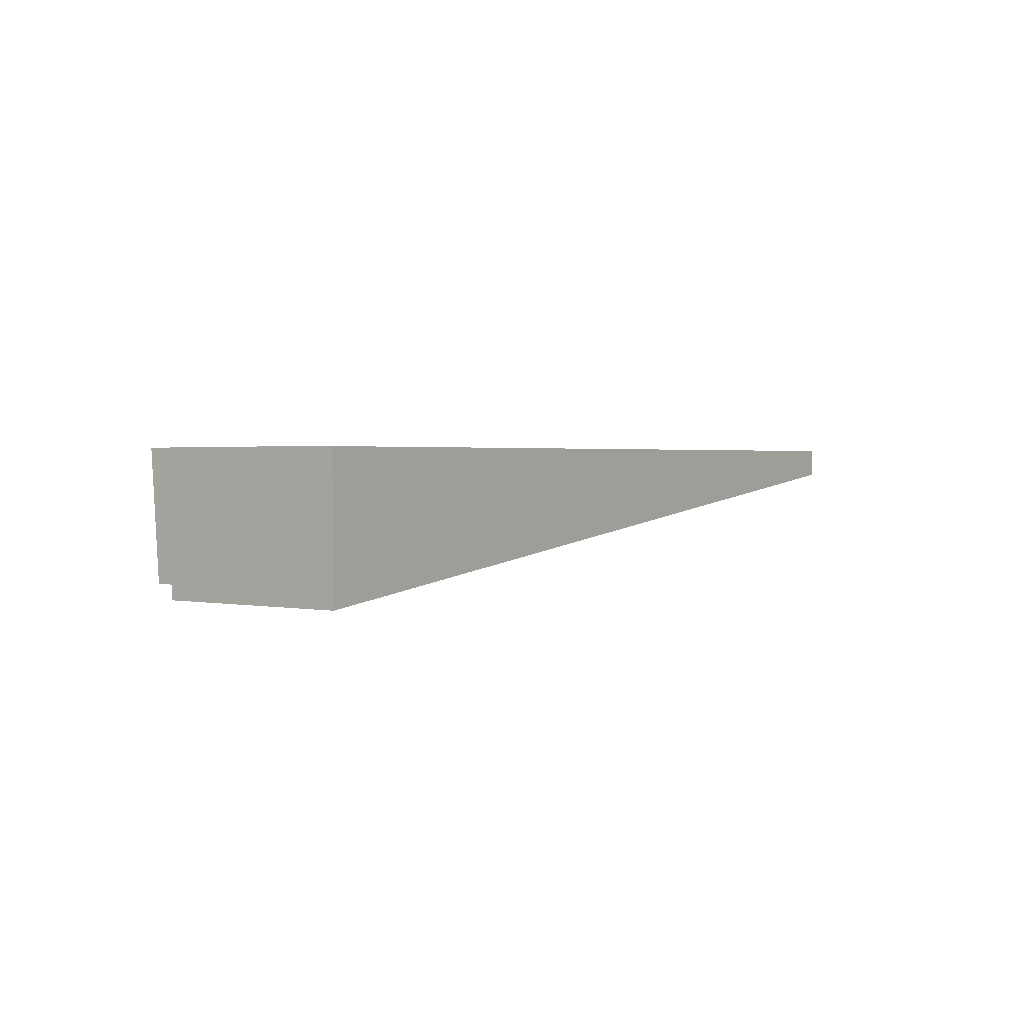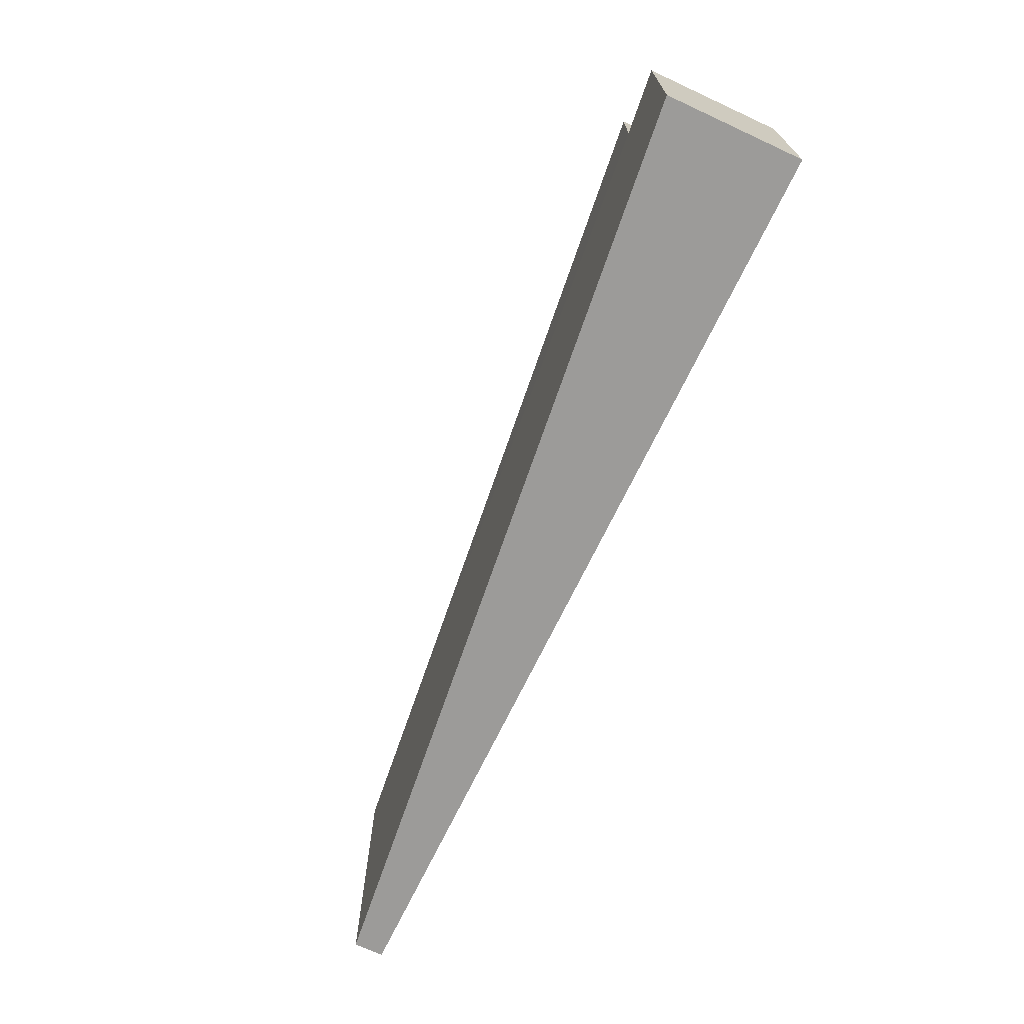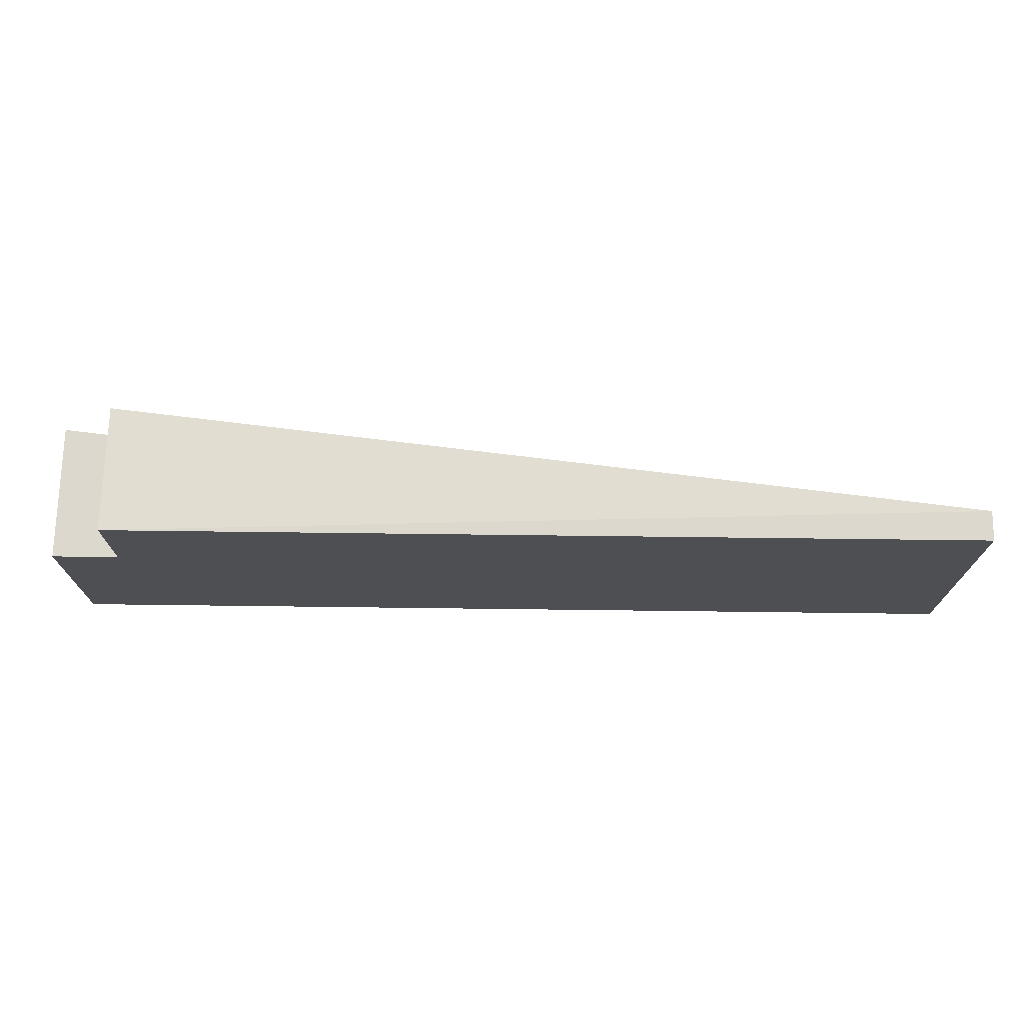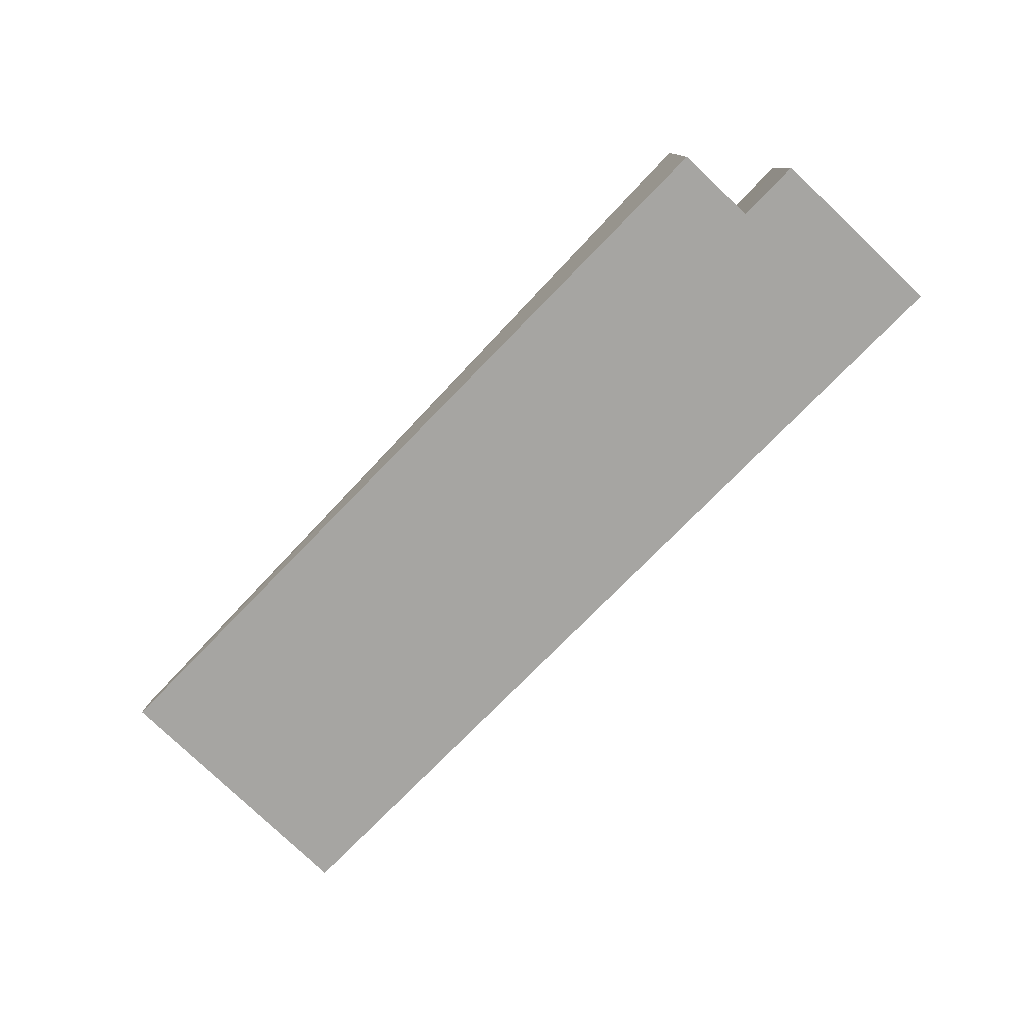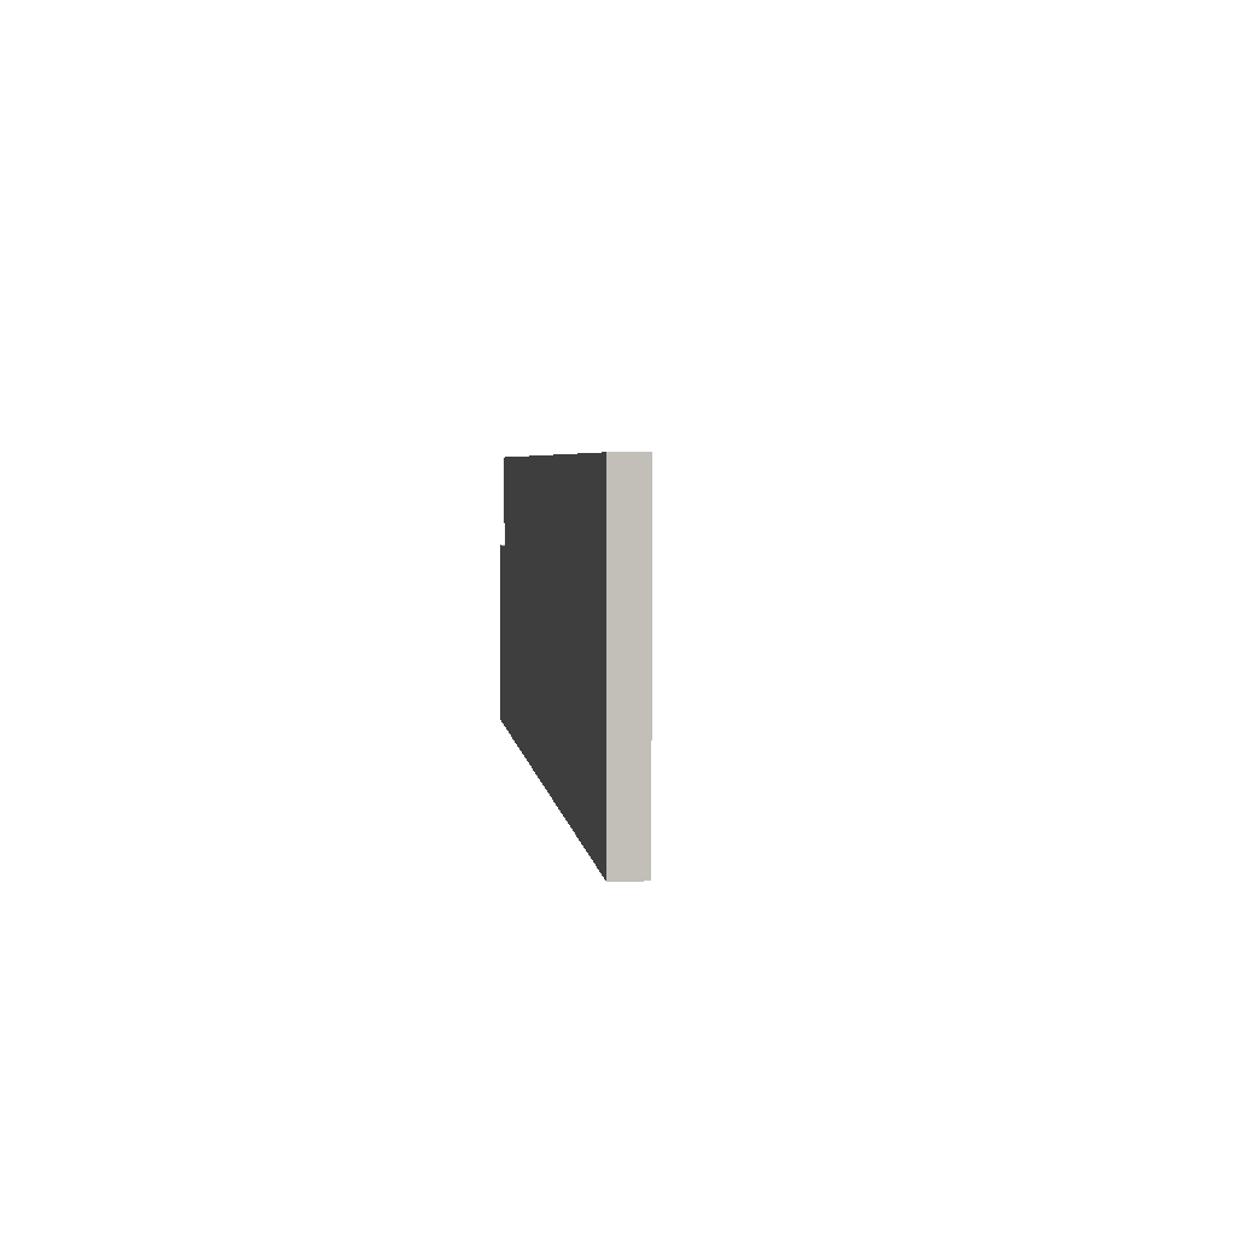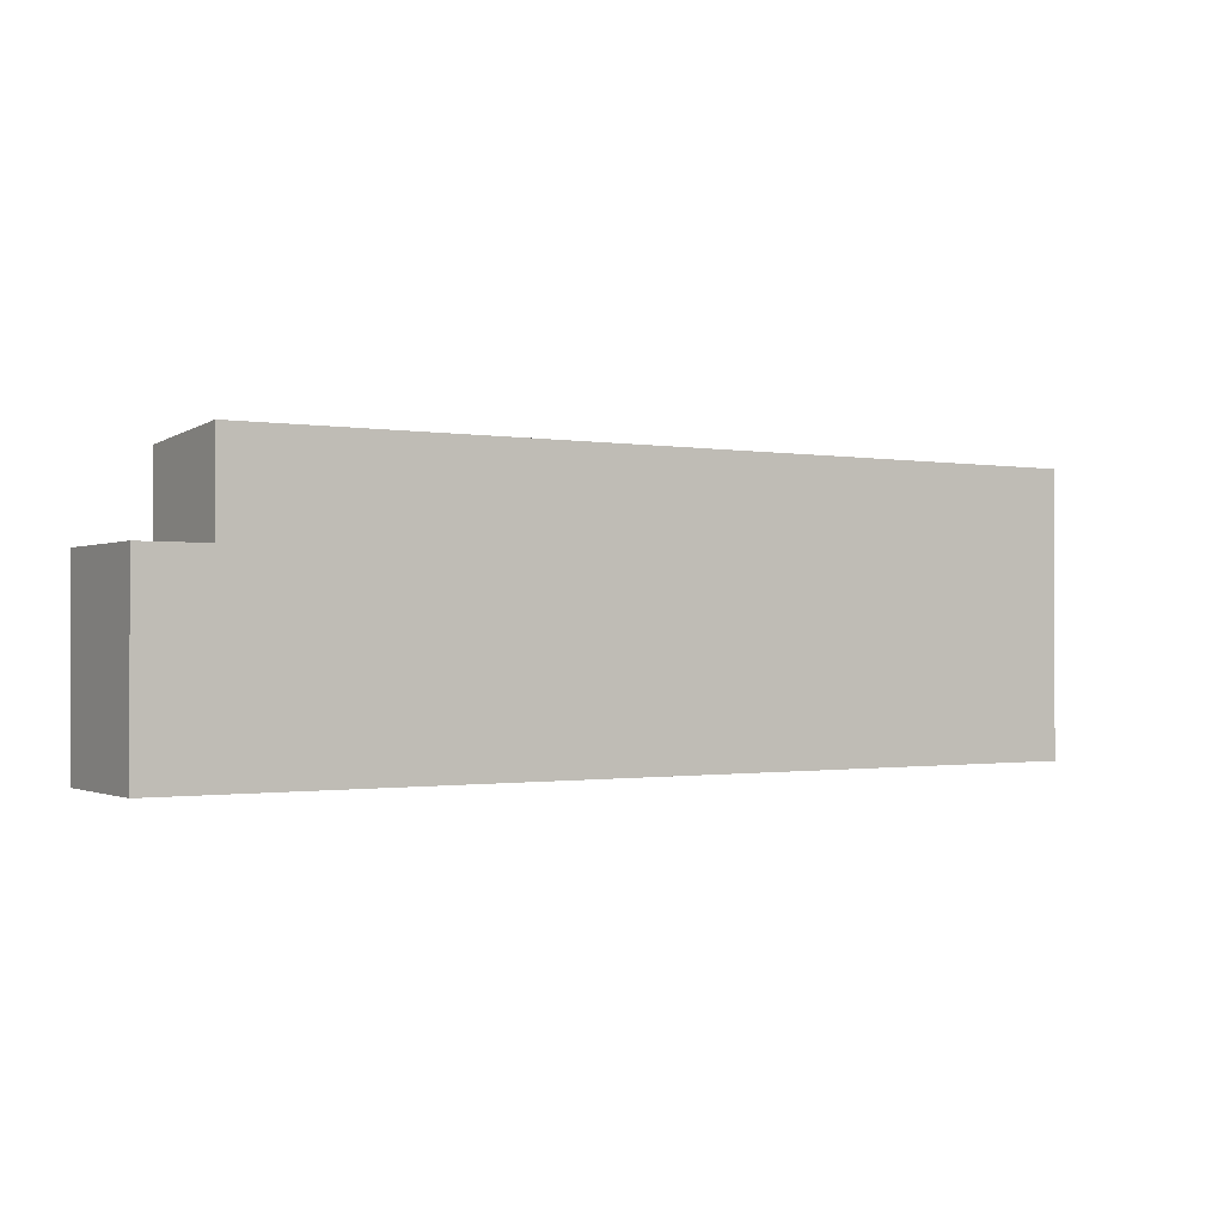
<metadata>
{"format":"obj","ext":"obj","renderer":"f3d","projection":"perspective","resolution":1024,"background":"white","views":[{"elev":1.7,"azim":-55.3,"up":"+Z"},{"elev":-69.8,"azim":-115.5,"up":"+Y"},{"elev":72.3,"azim":0.7,"up":"+Y"},{"elev":-79.3,"azim":-133.5,"up":"+Z"},{"elev":4.0,"azim":82.6,"up":"+Y"},{"elev":-0.8,"azim":-32.7,"up":"+Y"}]}
</metadata>
<code>
g Cube_2
v -70 -21.25 13.75
v -70 7.259 13.75
v 70 -21.25 13.74
v 70 21.25 13.74
v 70 -21.25 9.244
v 70 21.25 9.244
v -69.76 -21.25 -6.814
v -69.76 7.252 -6.814
v -60 7.251 13.75
v -60 21.25 13.75
v -59.97 19.91 -5.69
v -60 21.25 13.75
v -60.04 7.26 -5.715
f 3 4 12 10 9 2 1
f 13 11 6 5 7 8
f 5 6 4 3
f 13 8 2 9
f 1 2 8 7
f 5 3 1 7
f 13 9 12 11
f 12 11 6 4

</code>
